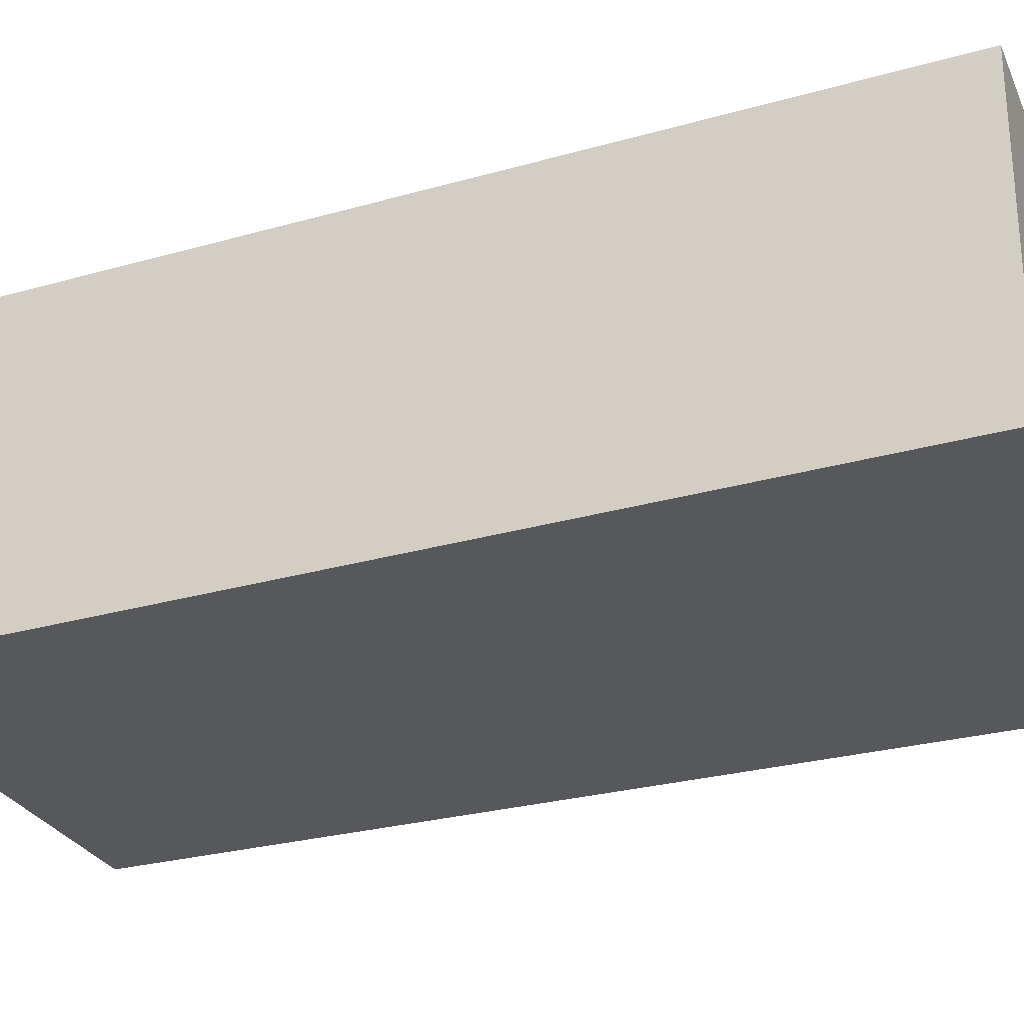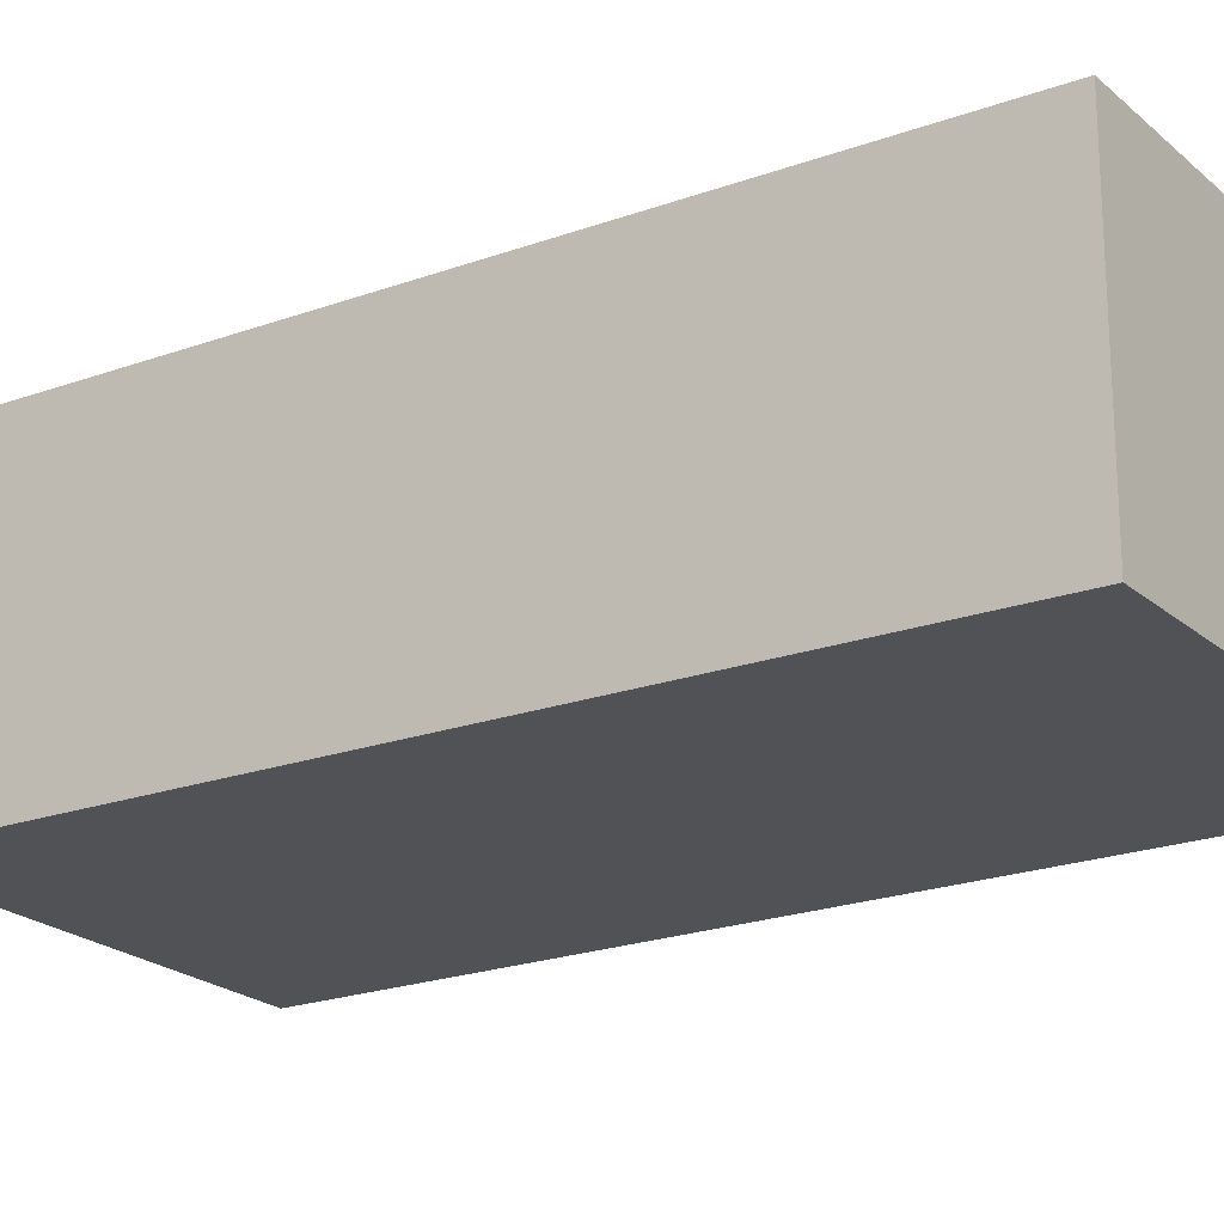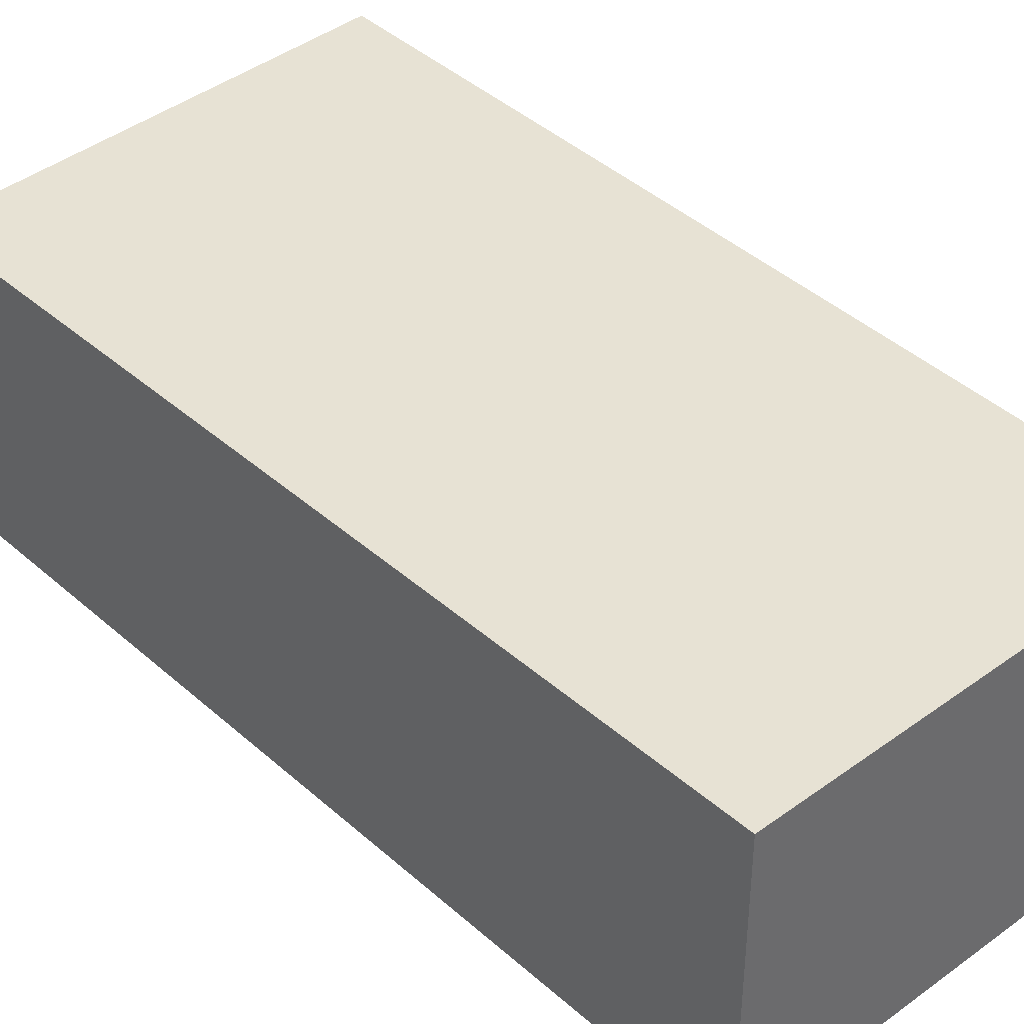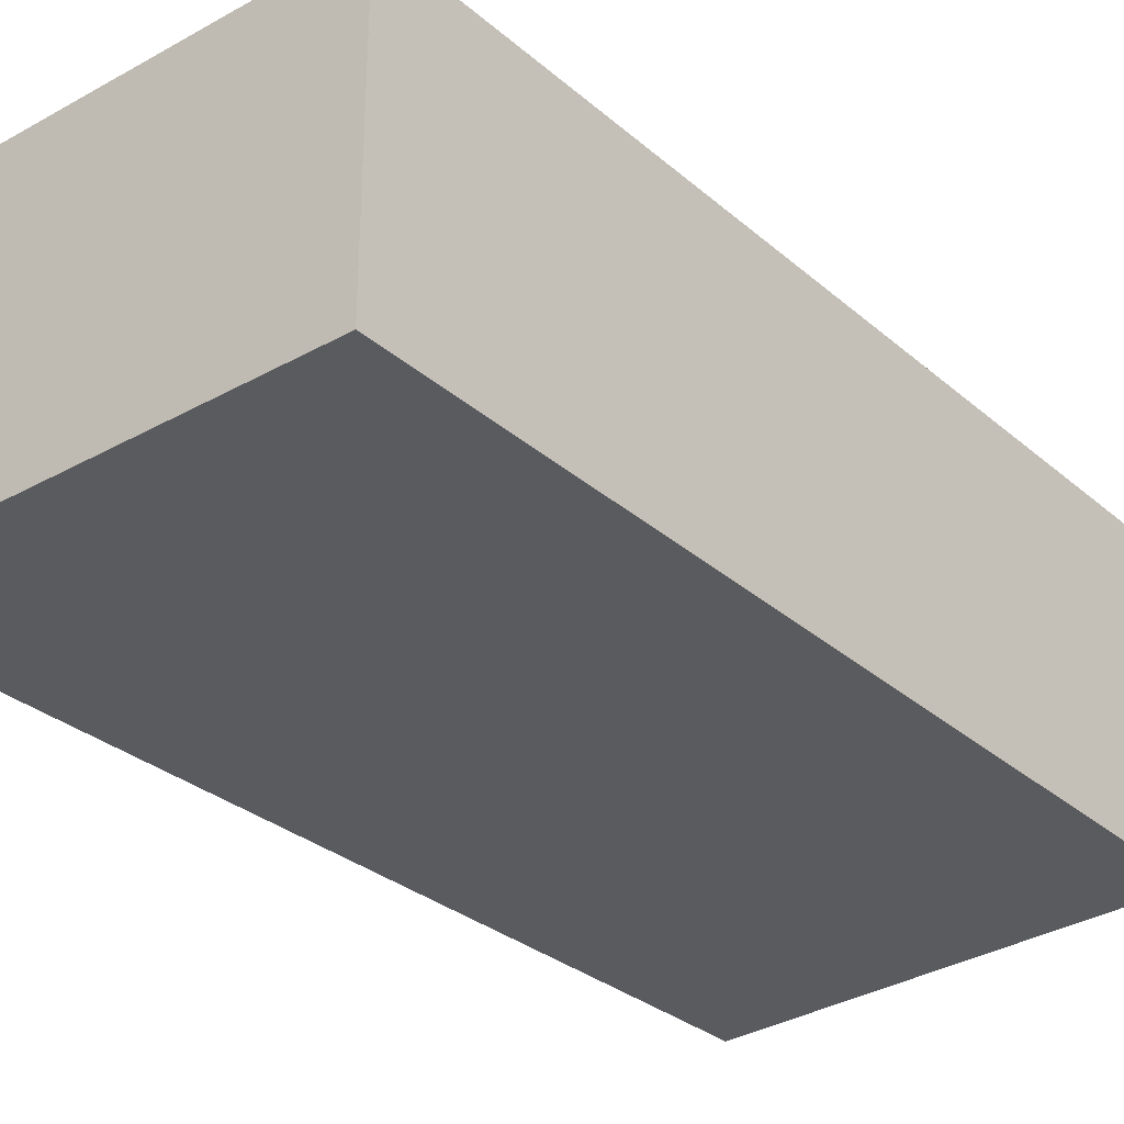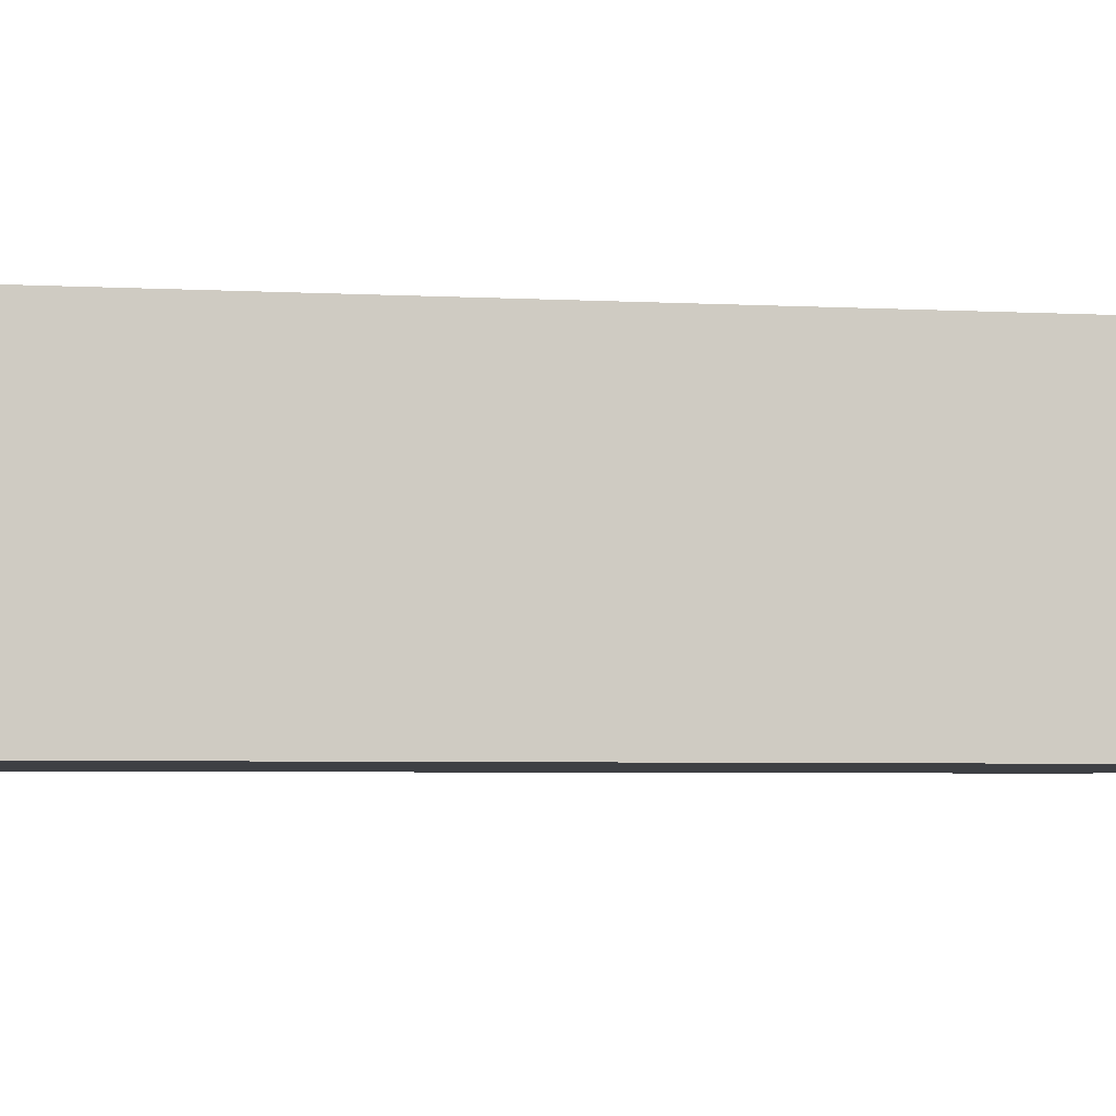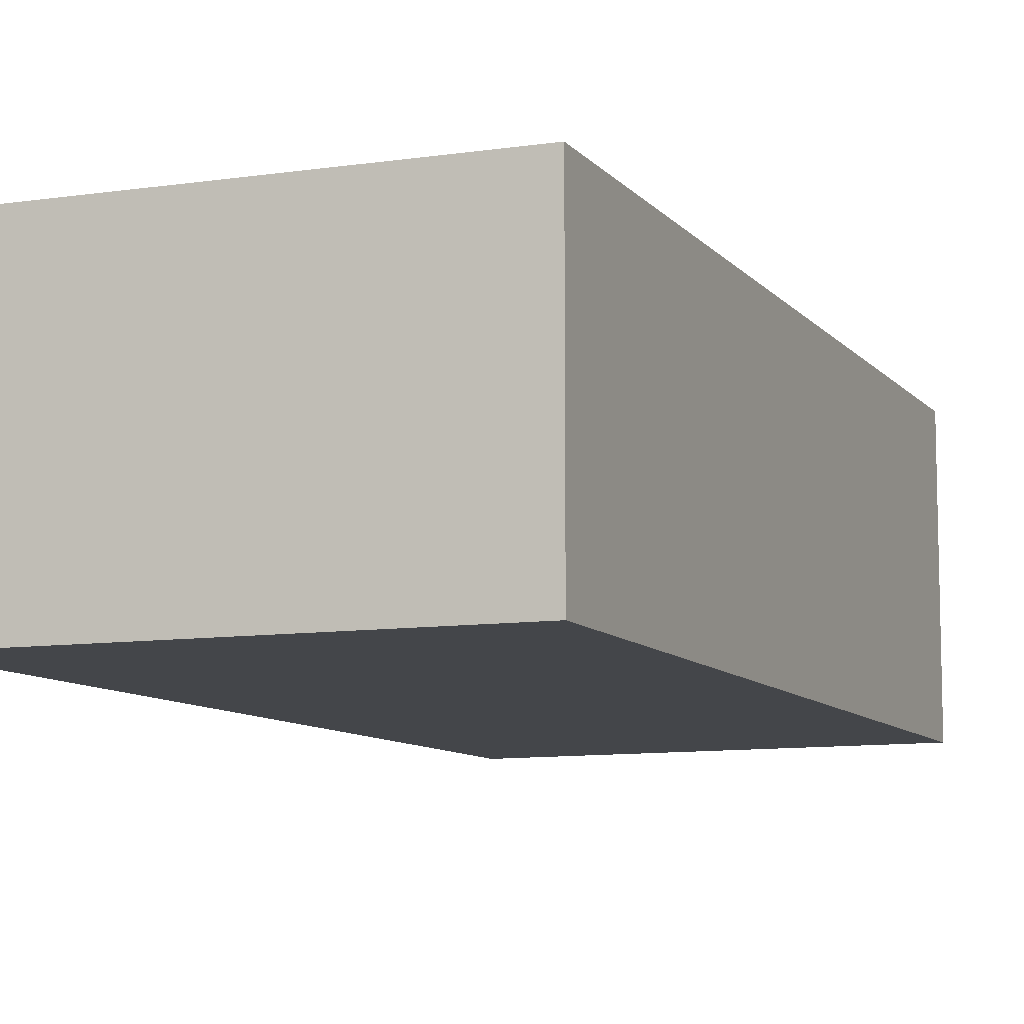
<metadata>
{"format":"obj","ext":"obj","renderer":"f3d","projection":"perspective","resolution":1024,"background":"white","views":[{"elev":-28.3,"azim":120.7,"up":"+Y"},{"elev":-20.8,"azim":-48.1,"up":"+Y"},{"elev":39.9,"azim":-33.9,"up":"+Y"},{"elev":-32.2,"azim":-131.3,"up":"+Y"},{"elev":-4.7,"azim":-90.8,"up":"+Y"},{"elev":-9.6,"azim":-148.5,"up":"+Y"}]}
</metadata>
<code>
v  0 1.013 6.203e-17
v  1.932 1.013 2.818
v  1.54 1.013 -0.29
v  0.464 1.013 3.023
v  1.54 1.776e-17 -0.29
v  0 0 0
v  0.464 -1.851e-16 3.023
v  1.932 -1.726e-16 2.818
g defaultobject
f 1 2 3
f 2 1 4
f 5 1 3
f 1 5 6
f 6 4 1
f 4 6 7
f 7 2 4
f 2 7 8
f 8 3 2
f 3 8 5
f 8 6 5
f 6 8 7

</code>
